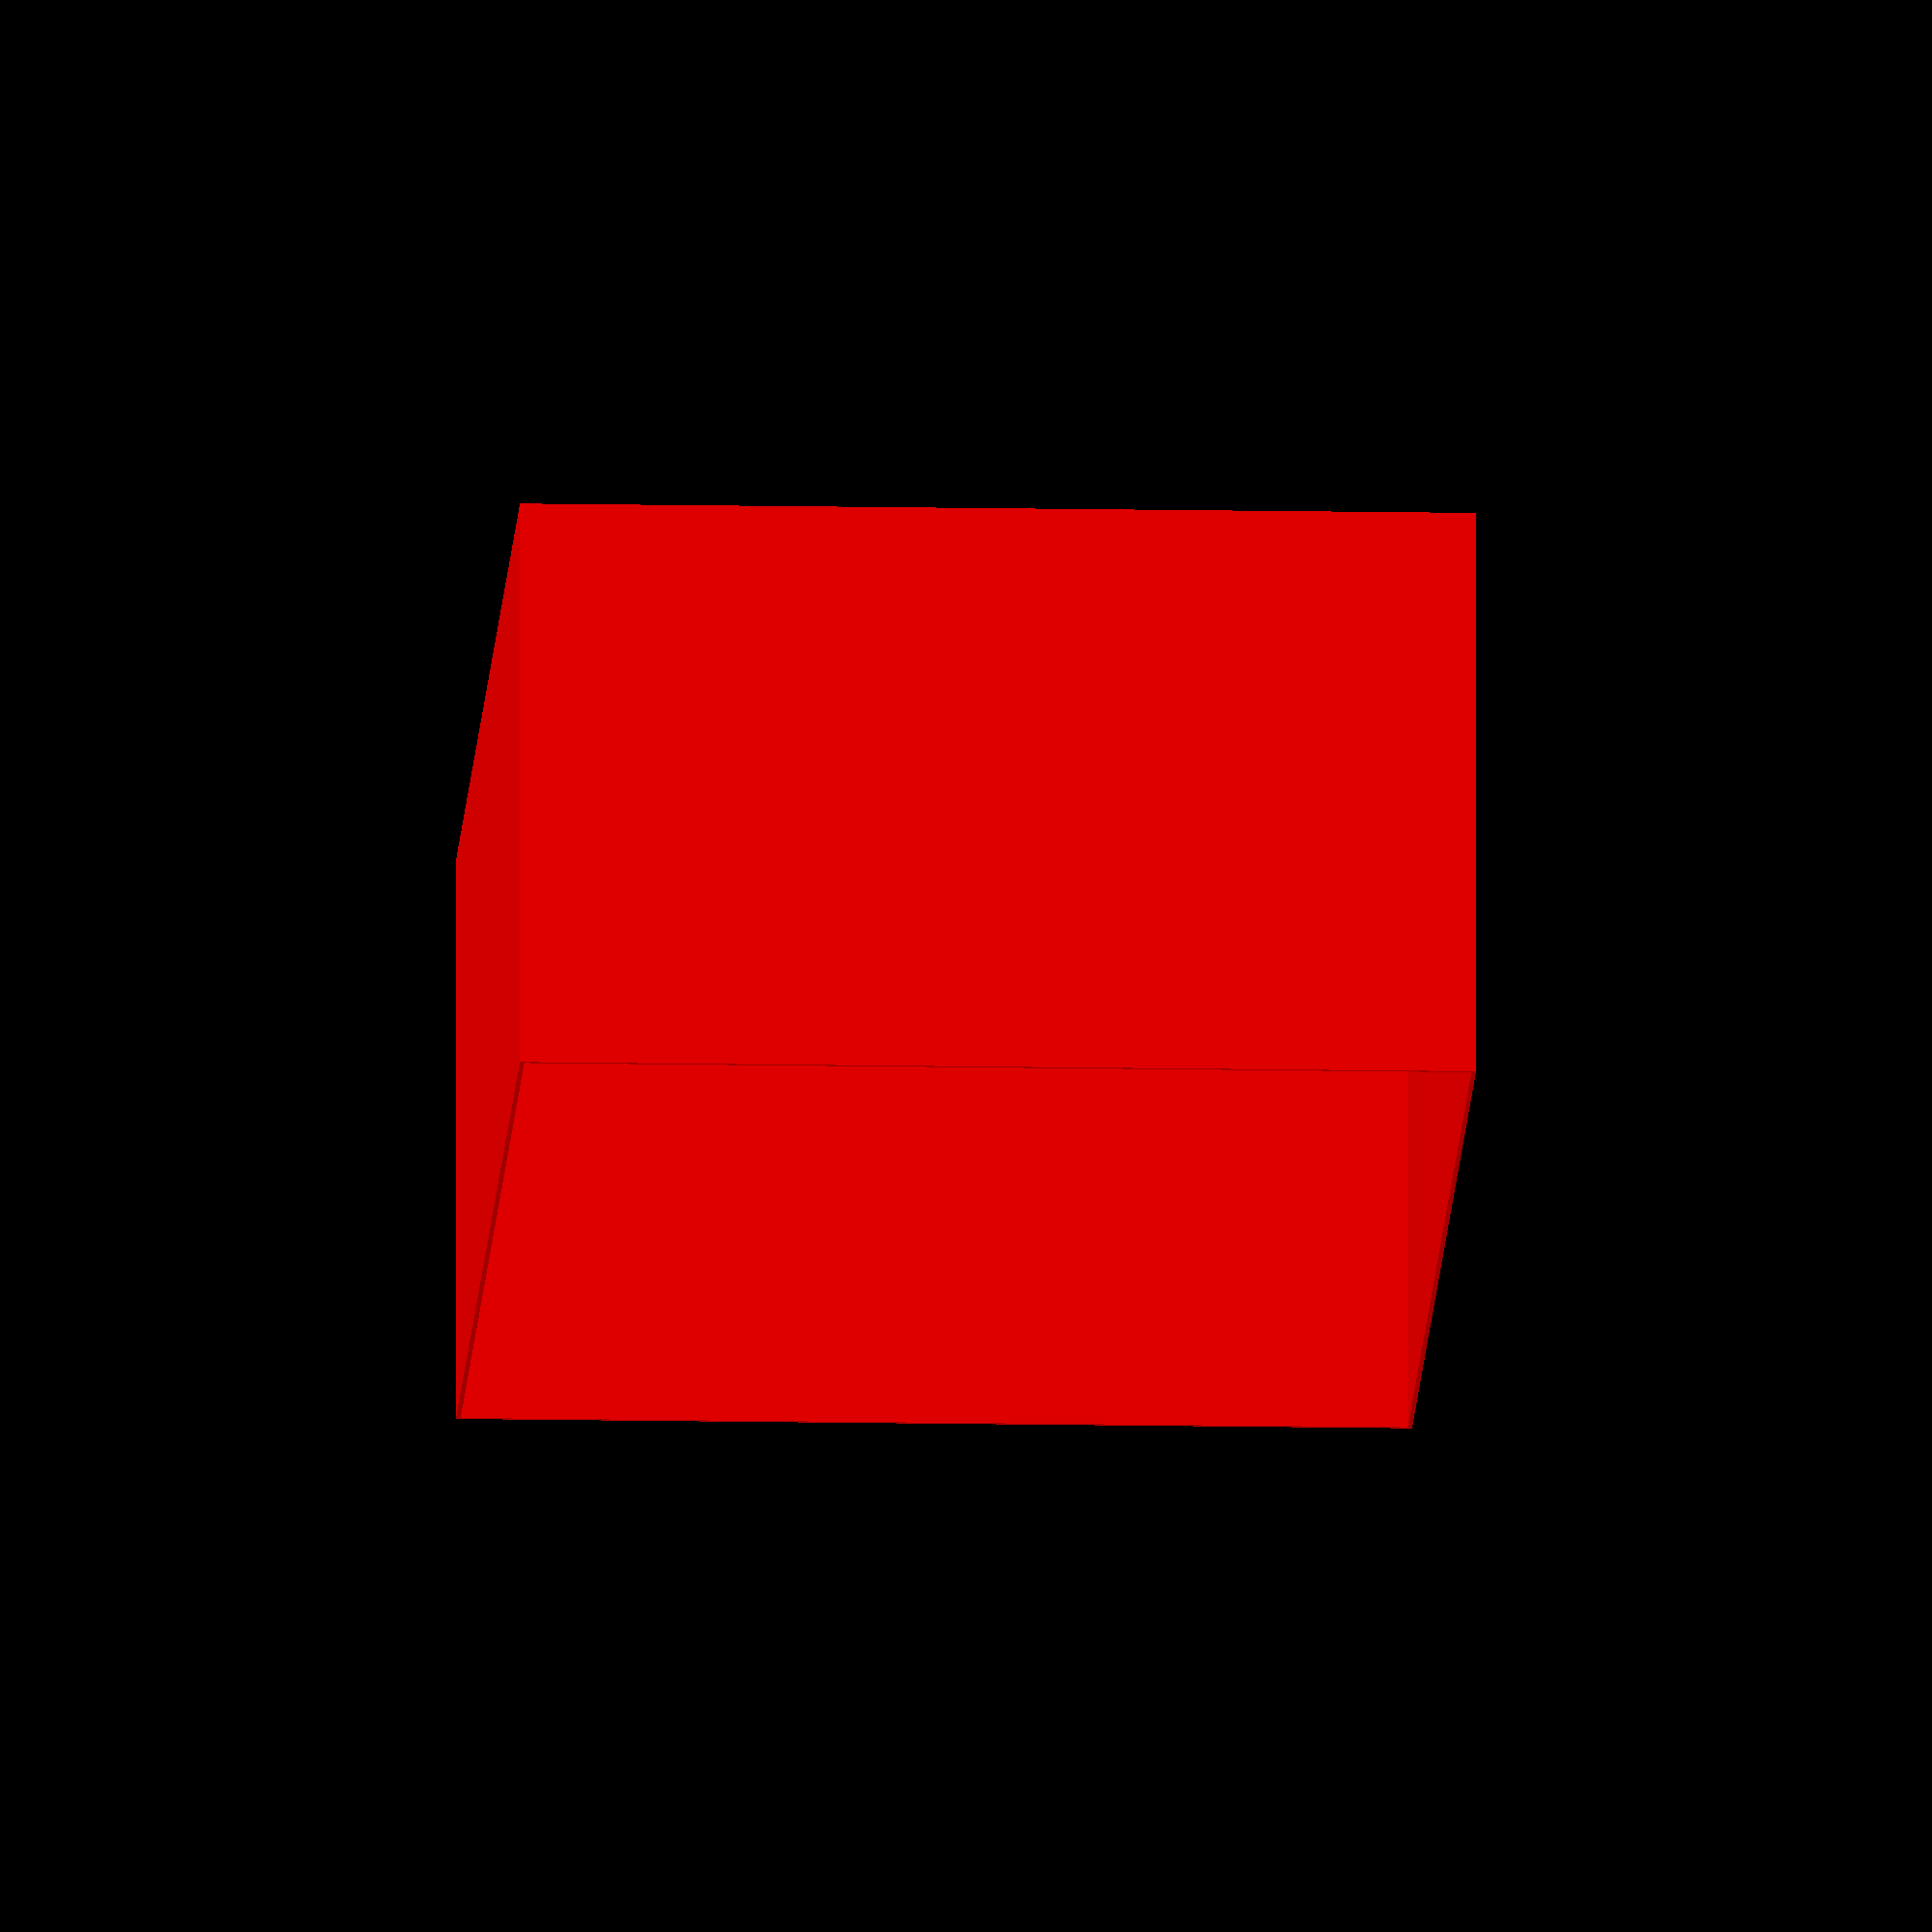
<openscad>
module rpi_4(){
   color("green")render()difference(){
           translate([3,3,0])minkowski(){
//PCB outline

        cube([85-6,56-6,2]); 
        cylinder(r=3, h=1); 
       }
       
//holes       
       translate([3.5,3.5,0])cylinder(h=3,r=2.7/2);
       translate([3.5,56-3.5,0])cylinder(h=3,r=2.7/2); 
       
       translate([3.5+29+29,3.5,0])cylinder(h=3,r=2.7/2);
       translate([3.5+29+29,56-3.5,0])cylinder(h=3,r=2.7/2);
          
   }
   
//GPIO
   color("silver")translate([7,3.5+49-2.54,3])cube([2.54*20,2.54*2,8.5]);
   
//PORTS
   
    //USB
    color("silver")translate([85-17,1.5,3])cube([17,13,16]);
   
    color("silver")translate([85-17,1.5+13+5,3])cube([17,13,16]);
    //ETHERNET
    color("silver")translate([85-21,56-16-2,3])cube([21,16,13.5]);
}



module ftype(){
    translate([3,3,0])minkowski(){
//PCB outline
        render()difference(){
            cube([115-6,90-6,54]); 
            translate([0.125,.125,1.5])cube([115-6.25,90-6.25,54]); 
            }
        
        cylinder(r=2, h=1); 
       }
       
       translate([6,6,0])cylinder(h=55, r=3);
       translate([109,6,0])cylinder(h=55, r=3);
       
       translate([6,83,0])cylinder(h=55, r=3);
       translate([109,83,0])cylinder(h=55, r=3);
      
    
}

module squarejunction(){
    
    render()difference(){
        union()minkowski(){
    //PCB outline
            
            cube([100-3,100-3,44+2]); 
            cylinder(r=3, h=1); 
        }
        
        translate([1.75,1.75,5])cube([100-5,100-5,44+2]);
    }
    
}

module squarejunction_red(){
    
    render()difference(){
        union()minkowski(){
    //PCB outline
            
            cube([121-3,121-3,57]); 
            cylinder(r=3, h=1); 
        }
        
        translate([1.75,1.75,3])cube([121-5,121-5,57]);
        
       
    }
    translate([3,3,0])cylinder(h=58, r=3);
    translate([117,3,0])cylinder(h=58, r=3);
       
    translate([3,117,0])cylinder(h=58, r=3);
    translate([117,117,0])cylinder(h=58, r=3);
    
}

module arc_cutout(){
    render()difference(){
        
        cube([203.2,127,76.2]); 
        translate([0.6,0.6,1.2])cube([203.2-1.2,127-1.2,76.2-1.2]); 
        
       
    }
}

//translate([6,10,1.5])rpi_4();
//color("red")ftype();

//color("red")squarejunction();
//translate([6,10,5])rpi_4();

//color("red")squarejunction_red();
//translate([6,10,5])rpi_4();

color("red")arc_cutout();
translate([6,10,5])rpi_4();
</openscad>
<views>
elev=103.5 azim=92.4 roll=180.0 proj=o view=solid
</views>
